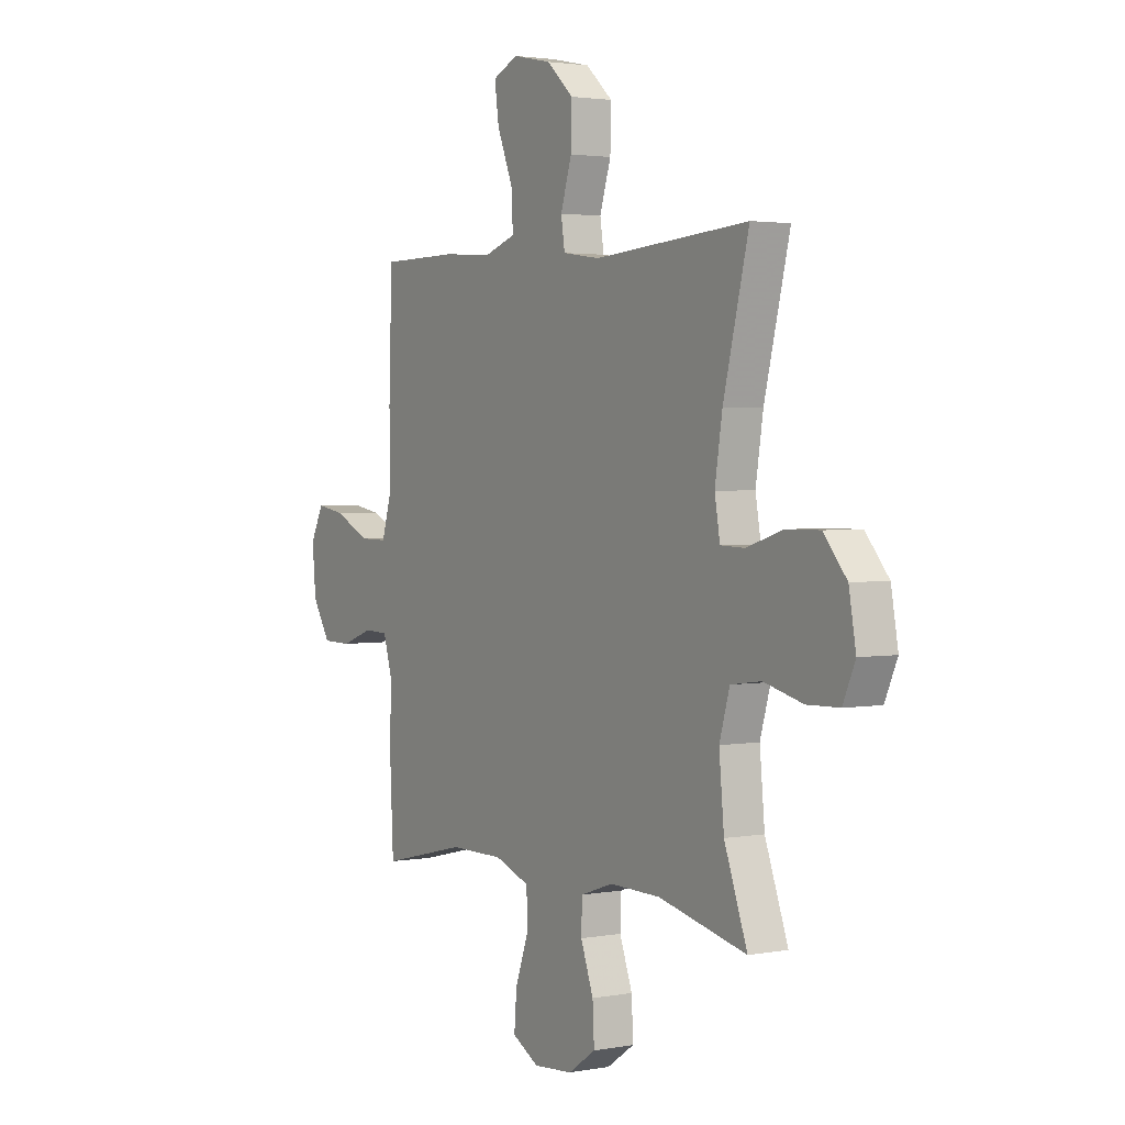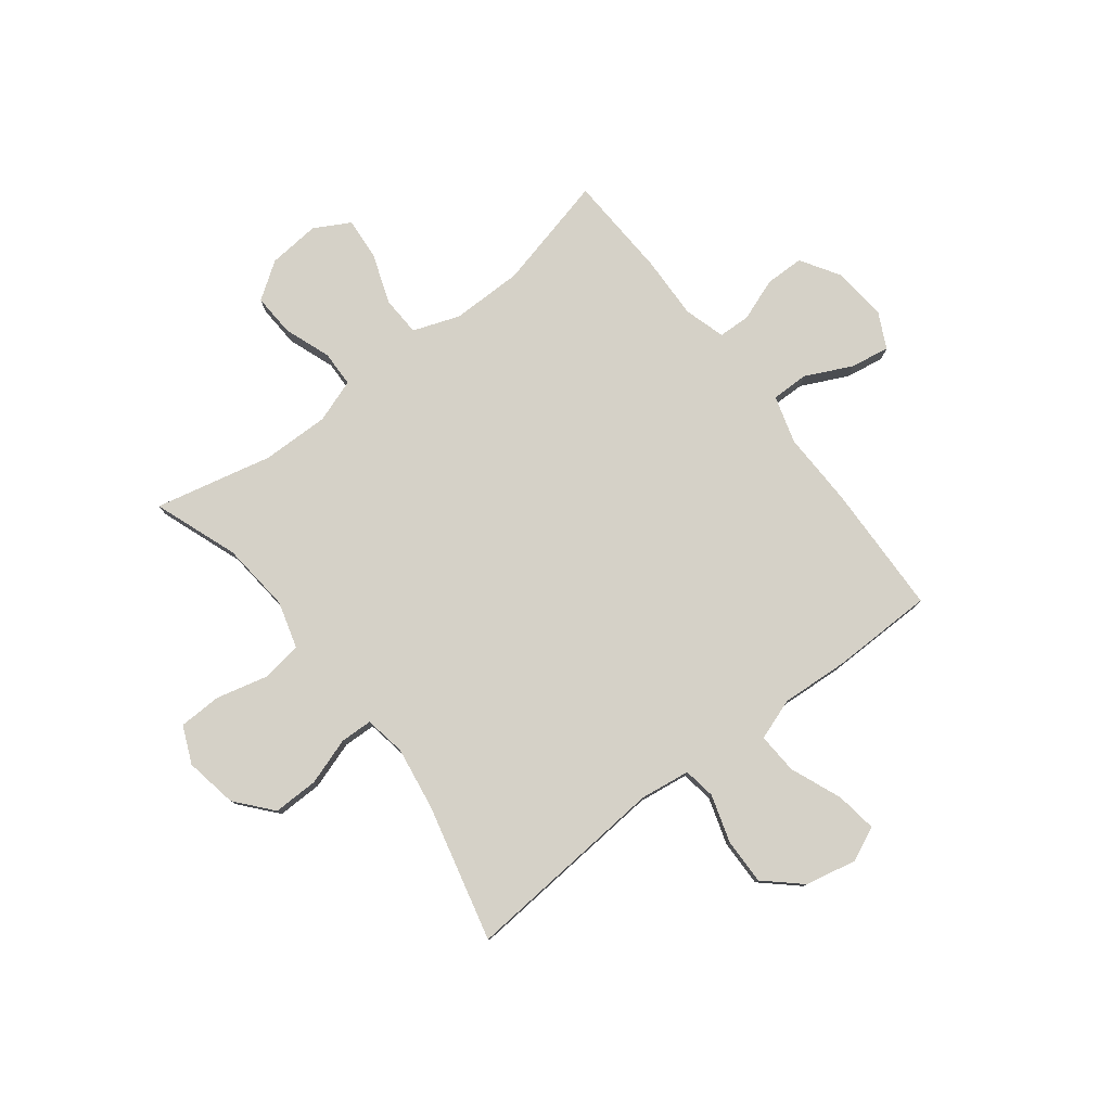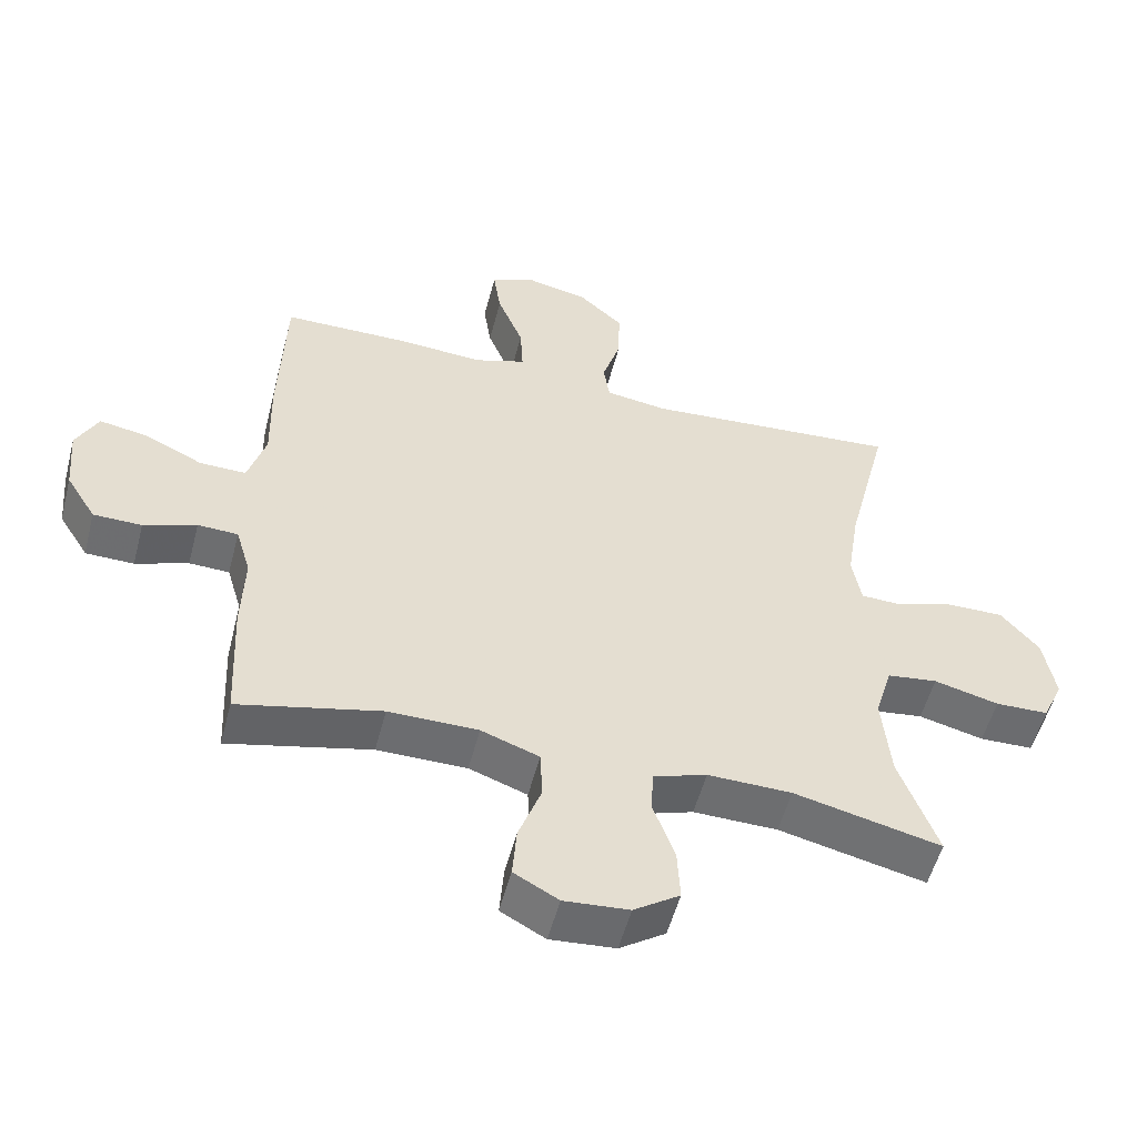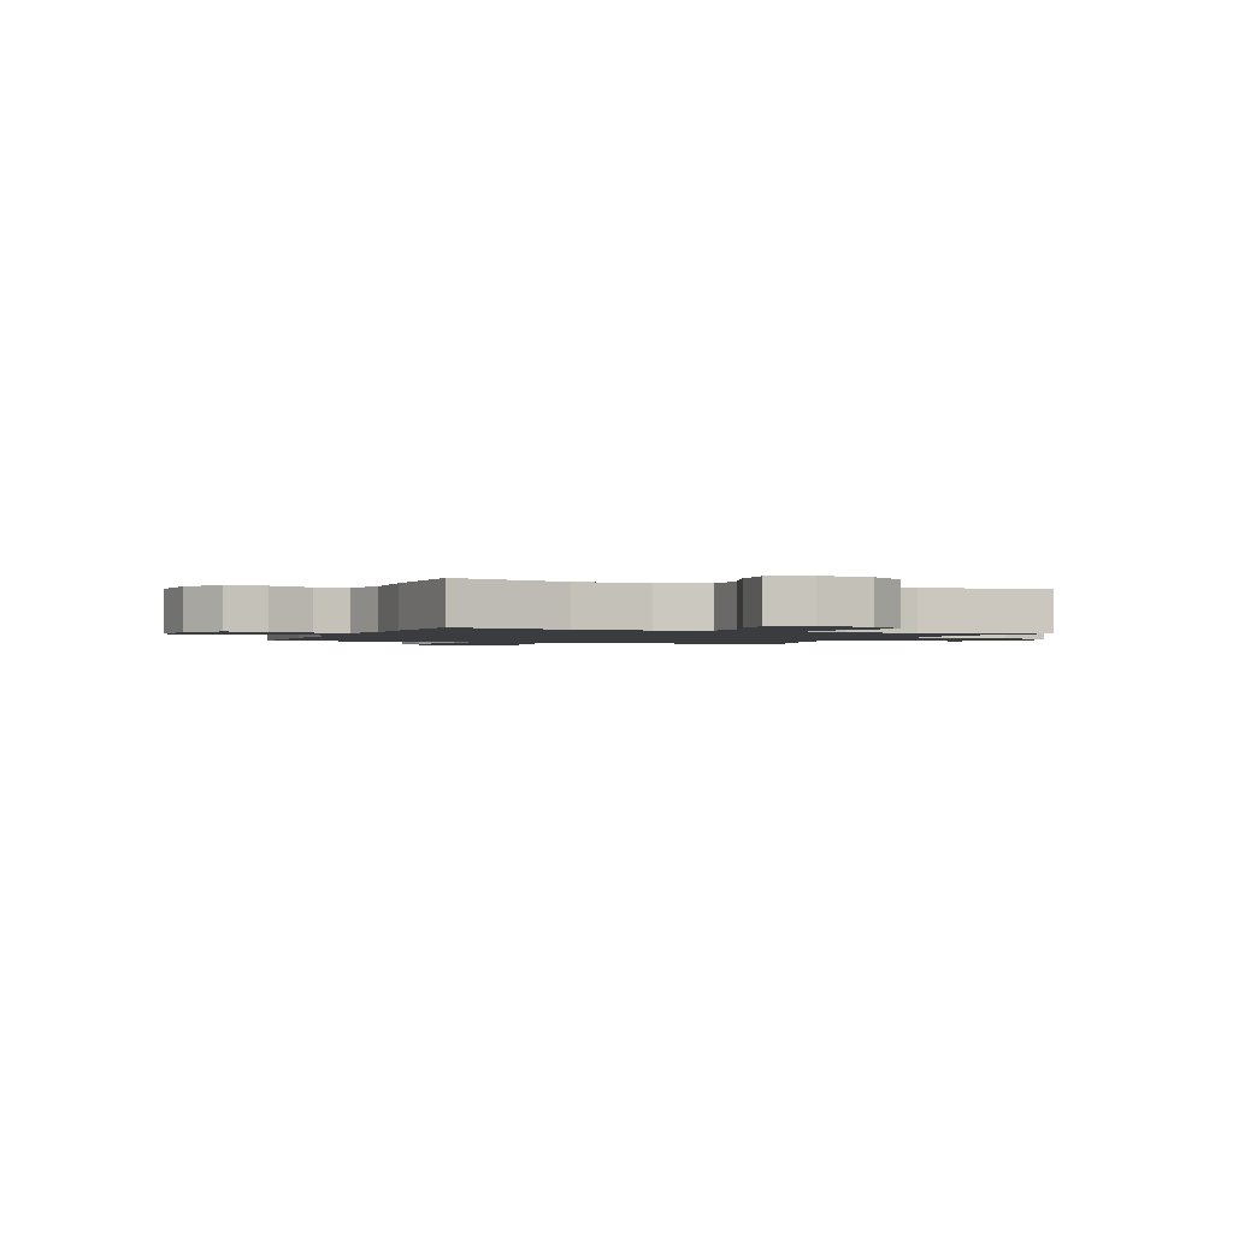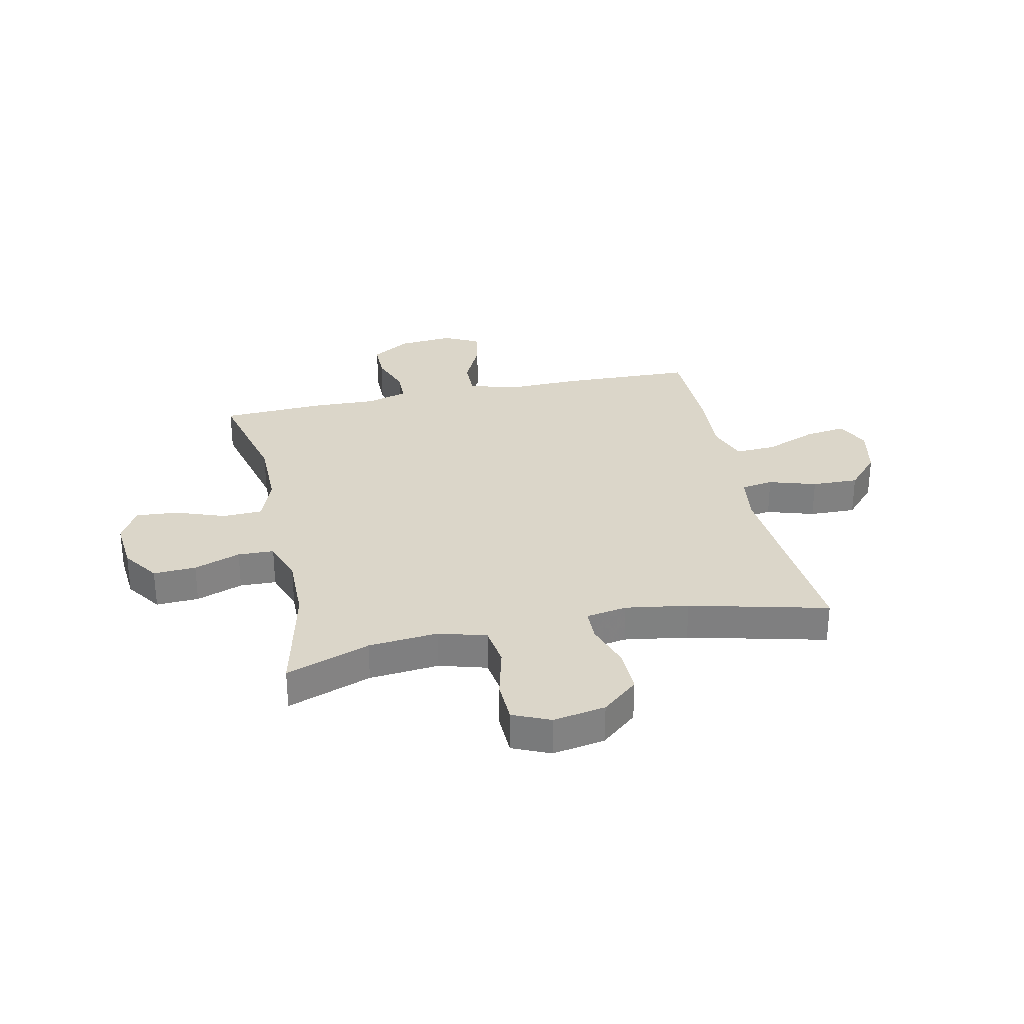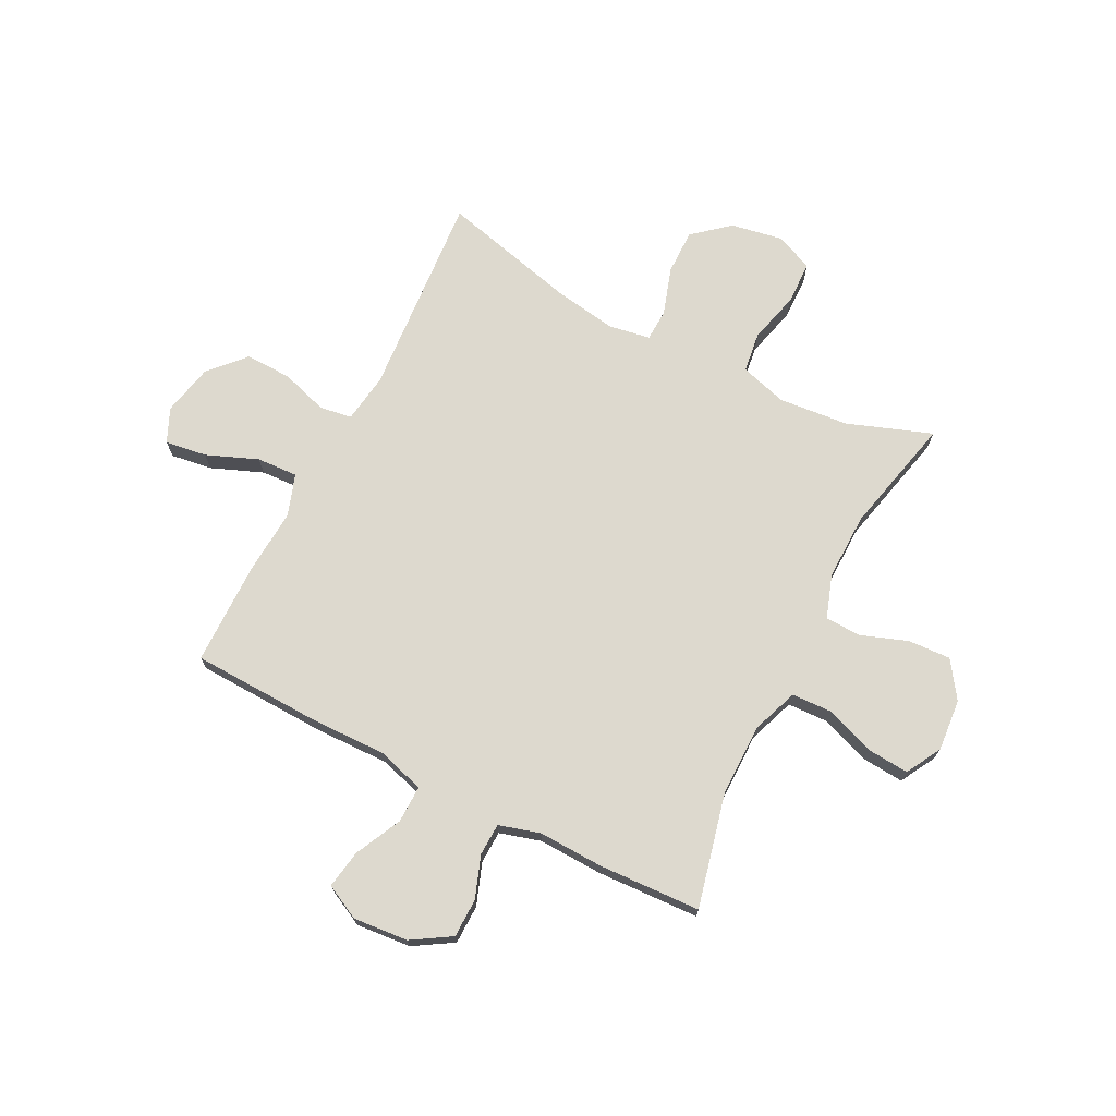
<metadata>
{"format":"obj","ext":"obj","renderer":"f3d","projection":"perspective","resolution":1024,"background":"white","views":[{"elev":2.5,"azim":-122.5,"up":"+Z"},{"elev":79.0,"azim":-37.8,"up":"+Y"},{"elev":-54.0,"azim":165.4,"up":"+Z"},{"elev":-1.7,"azim":157.7,"up":"+Y"},{"elev":30.0,"azim":-102.2,"up":"+Y"},{"elev":71.7,"azim":117.1,"up":"+Y"}]}
</metadata>
<code>
v -0.5 0.07 0.5
v -0.125 0.07 0.471
v -0.034 0.07 0.484
v -0.025 0.07 0.543
v -0.052 0.07 0.629
v -0.054 0.07 0.714
v 0.011 0.07 0.773
v 0.105 0.07 0.793
v 0.167 0.07 0.765
v 0.156 0.07 0.689
v 0.118 0.07 0.595
v 0.114 0.07 0.52
v 0.19 0.07 0.494
v 0.311 0.07 0.502
v 0.5 0.07 0.5
v 0.508 0.07 0.261
v 0.505 0.07 0.124
v 0.531 0.07 0.037
v 0.599 0.07 0.038
v 0.684 0.07 0.079
v 0.755 0.07 0.091
v 0.787 0.07 0.027
v 0.778 0.07 -0.073
v 0.734 0.07 -0.144
v 0.663 0.07 -0.145
v 0.586 0.07 -0.117
v 0.527 0.07 -0.119
v 0.505 0.07 -0.194
v 0.509 0.07 -0.311
v 0.5 0.07 -0.5
v 0.291 0.07 -0.45
v 0.16 0.07 -0.45
v 0.075 0.07 -0.481
v 0.072 0.07 -0.554
v 0.105 0.07 -0.645
v 0.111 0.07 -0.722
v 0.046 0.07 -0.758
v -0.049 0.07 -0.75
v -0.116 0.07 -0.704
v -0.112 0.07 -0.626
v -0.081 0.07 -0.541
v -0.083 0.07 -0.475
v -0.162 0.07 -0.448
v -0.285 0.07 -0.45
v -0.5 0.07 -0.5
v -0.444 0.07 -0.346
v -0.432 0.07 -0.218
v -0.457 0.07 -0.132
v -0.531 0.07 -0.122
v -0.626 0.07 -0.146
v -0.704 0.07 -0.144
v -0.734 0.07 -0.076
v -0.717 0.07 0.02
v -0.661 0.07 0.086
v -0.578 0.07 0.085
v -0.492 0.07 0.057
v -0.433 0.07 0.059
v -0.42 0.07 0.134
v -0.438 0.07 0.249
v -0.5 0 0.5
v -0.125 0 0.471
v -0.034 0 0.484
v -0.025 0 0.543
v -0.052 0 0.629
v -0.054 0 0.714
v 0.011 0 0.773
v 0.105 0 0.793
v 0.167 0 0.765
v 0.156 0 0.689
v 0.118 0 0.595
v 0.114 0 0.52
v 0.19 0 0.494
v 0.311 0 0.502
v 0.5 0 0.5
v 0.508 0 0.261
v 0.505 0 0.124
v 0.531 0 0.037
v 0.599 0 0.038
v 0.684 0 0.079
v 0.755 0 0.091
v 0.787 0 0.027
v 0.778 0 -0.073
v 0.734 0 -0.144
v 0.663 0 -0.145
v 0.586 0 -0.117
v 0.527 0 -0.119
v 0.505 0 -0.194
v 0.509 0 -0.311
v 0.5 0 -0.5
v 0.291 0 -0.45
v 0.16 0 -0.45
v 0.075 0 -0.481
v 0.072 0 -0.554
v 0.105 0 -0.645
v 0.111 0 -0.722
v 0.046 0 -0.758
v -0.049 0 -0.75
v -0.116 0 -0.704
v -0.112 0 -0.626
v -0.081 0 -0.541
v -0.083 0 -0.475
v -0.162 0 -0.448
v -0.285 0 -0.45
v -0.5 0 -0.5
v -0.444 0 -0.346
v -0.432 0 -0.218
v -0.457 0 -0.132
v -0.531 0 -0.122
v -0.626 0 -0.146
v -0.704 0 -0.144
v -0.734 0 -0.076
v -0.717 0 0.02
v -0.661 0 0.086
v -0.578 0 0.085
v -0.492 0 0.057
v -0.433 0 0.059
v -0.42 0 0.134
v -0.438 0 0.249
f 54 55 56
f 53 54 56
f 52 53 56
f 51 52 56
f 50 51 56
f 49 50 56
f 48 49 56 57
f 47 48 57 58
f 44 45 46
f 43 44 46 47
f 42 43 47 58
f 39 40 41
f 38 39 41
f 37 38 41
f 36 37 41
f 35 36 41
f 34 35 41
f 33 34 41 42
f 42 58 59
f 33 42 59
f 32 33 59
f 28 29 30 31
f 59 1 2
f 32 59 2
f 31 32 2
f 28 31 2
f 27 28 2
f 24 25 26
f 23 24 26
f 22 23 26
f 21 22 26
f 20 21 26
f 19 20 26
f 15 16 17
f 14 15 17
f 13 14 17
f 12 13 17 18
f 9 10 11
f 8 9 11
f 7 8 11
f 6 7 11
f 5 6 11
f 4 5 11
f 3 4 11 12
f 26 27 2 3
f 18 19 26
f 3 12 18 26
f 115 114 113
f 115 113 112
f 115 112 111
f 115 111 110
f 115 110 109
f 115 109 108
f 116 115 108 107
f 117 116 107 106
f 105 104 103
f 106 105 103 102
f 117 106 102 101
f 100 99 98
f 100 98 97
f 100 97 96
f 100 96 95
f 100 95 94
f 100 94 93
f 101 100 93 92
f 118 117 101
f 118 101 92
f 118 92 91
f 90 89 88 87
f 61 60 118
f 61 118 91
f 61 91 90
f 61 90 87
f 61 87 86
f 85 84 83
f 85 83 82
f 85 82 81
f 85 81 80
f 85 80 79
f 85 79 78
f 76 75 74
f 76 74 73
f 76 73 72
f 77 76 72 71
f 70 69 68
f 70 68 67
f 70 67 66
f 70 66 65
f 70 65 64
f 70 64 63
f 71 70 63 62
f 62 61 86 85
f 85 78 77
f 85 77 71 62
f 1 60 61 2
f 2 61 62 3
f 3 62 63 4
f 4 63 64 5
f 5 64 65 6
f 6 65 66 7
f 7 66 67 8
f 8 67 68 9
f 9 68 69 10
f 10 69 70 11
f 11 70 71 12
f 12 71 72 13
f 13 72 73 14
f 14 73 74 15
f 15 74 75 16
f 16 75 76 17
f 17 76 77 18
f 18 77 78 19
f 19 78 79 20
f 20 79 80 21
f 21 80 81 22
f 22 81 82 23
f 23 82 83 24
f 24 83 84 25
f 25 84 85 26
f 26 85 86 27
f 27 86 87 28
f 28 87 88 29
f 29 88 89 30
f 30 89 90 31
f 31 90 91 32
f 32 91 92 33
f 33 92 93 34
f 34 93 94 35
f 35 94 95 36
f 36 95 96 37
f 37 96 97 38
f 38 97 98 39
f 39 98 99 40
f 40 99 100 41
f 41 100 101 42
f 42 101 102 43
f 43 102 103 44
f 44 103 104 45
f 45 104 105 46
f 46 105 106 47
f 47 106 107 48
f 48 107 108 49
f 49 108 109 50
f 50 109 110 51
f 51 110 111 52
f 52 111 112 53
f 53 112 113 54
f 54 113 114 55
f 55 114 115 56
f 56 115 116 57
f 57 116 117 58
f 58 117 118 59
f 59 118 60 1

</code>
